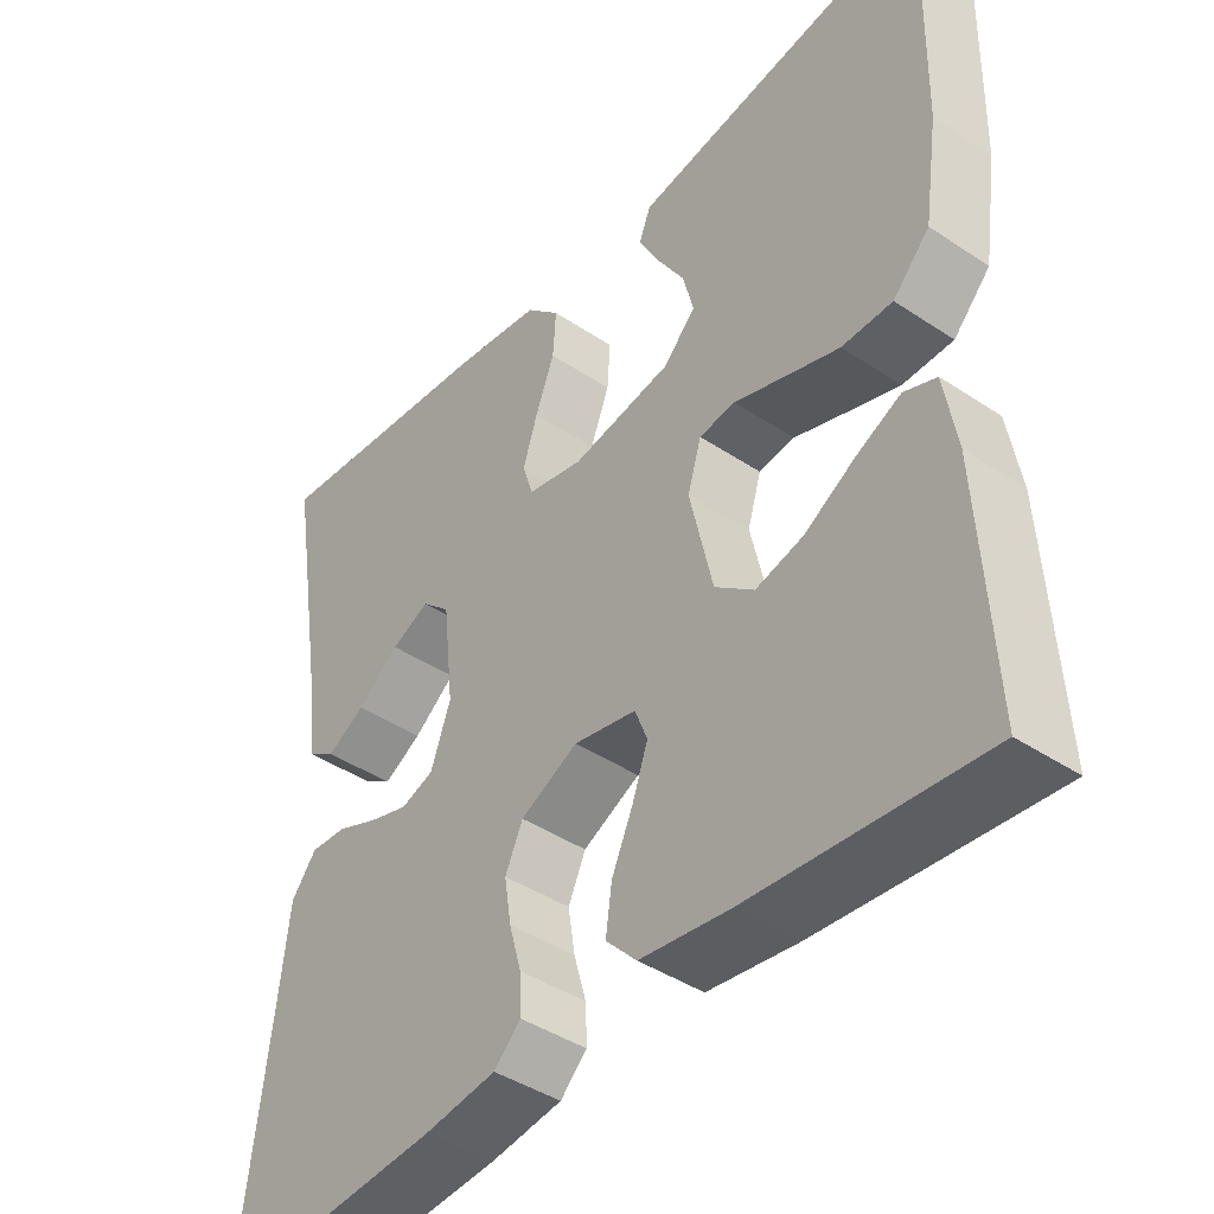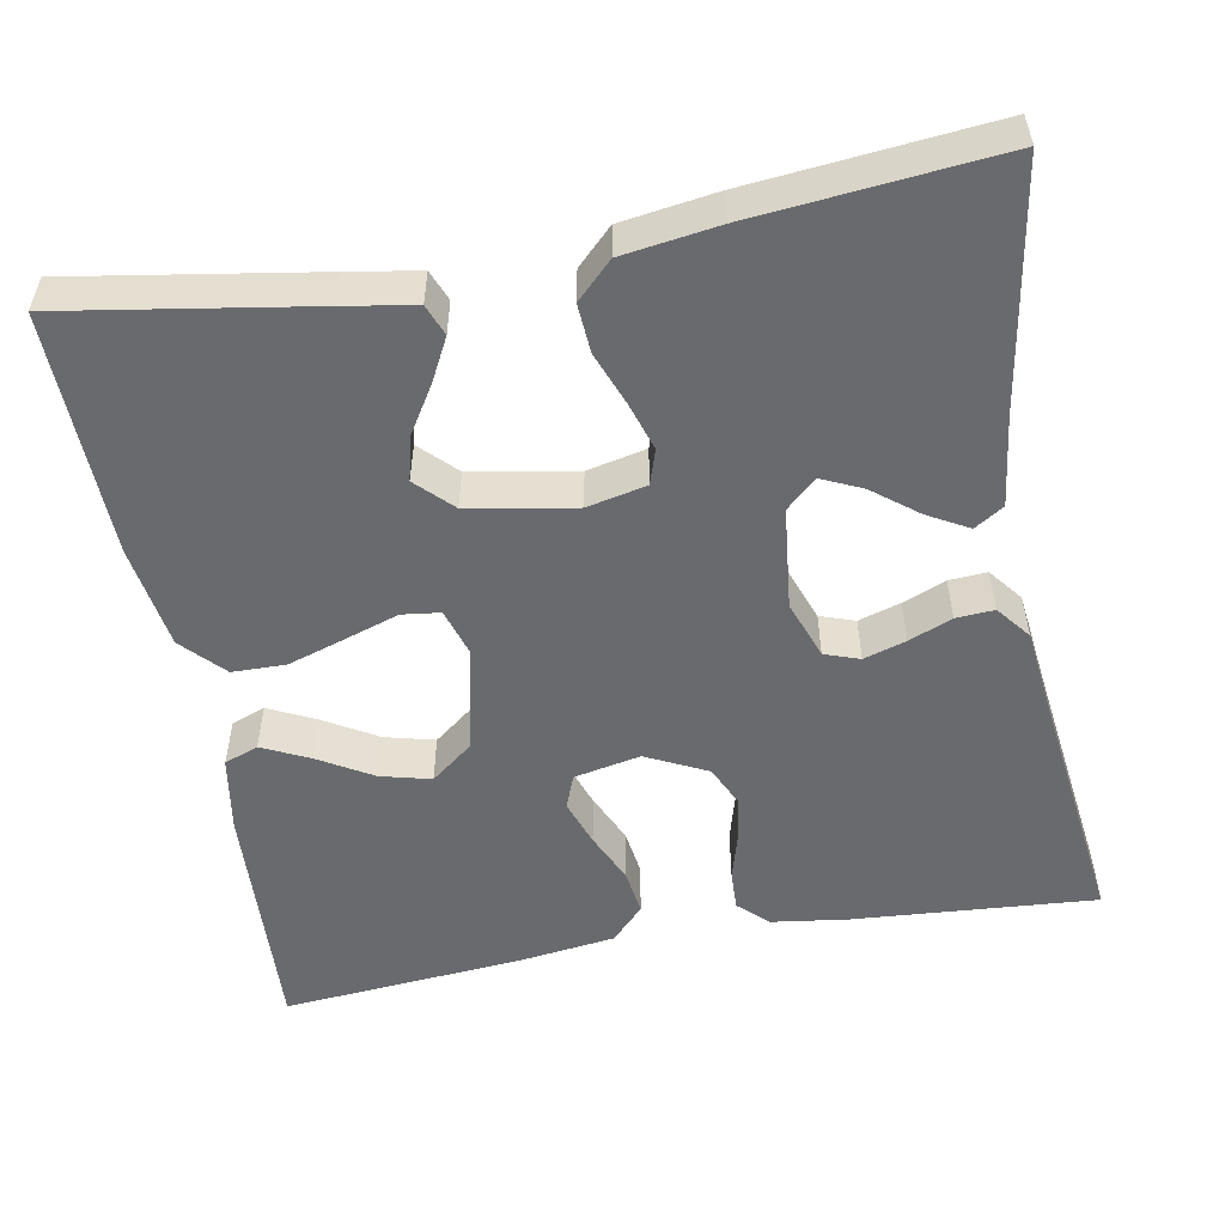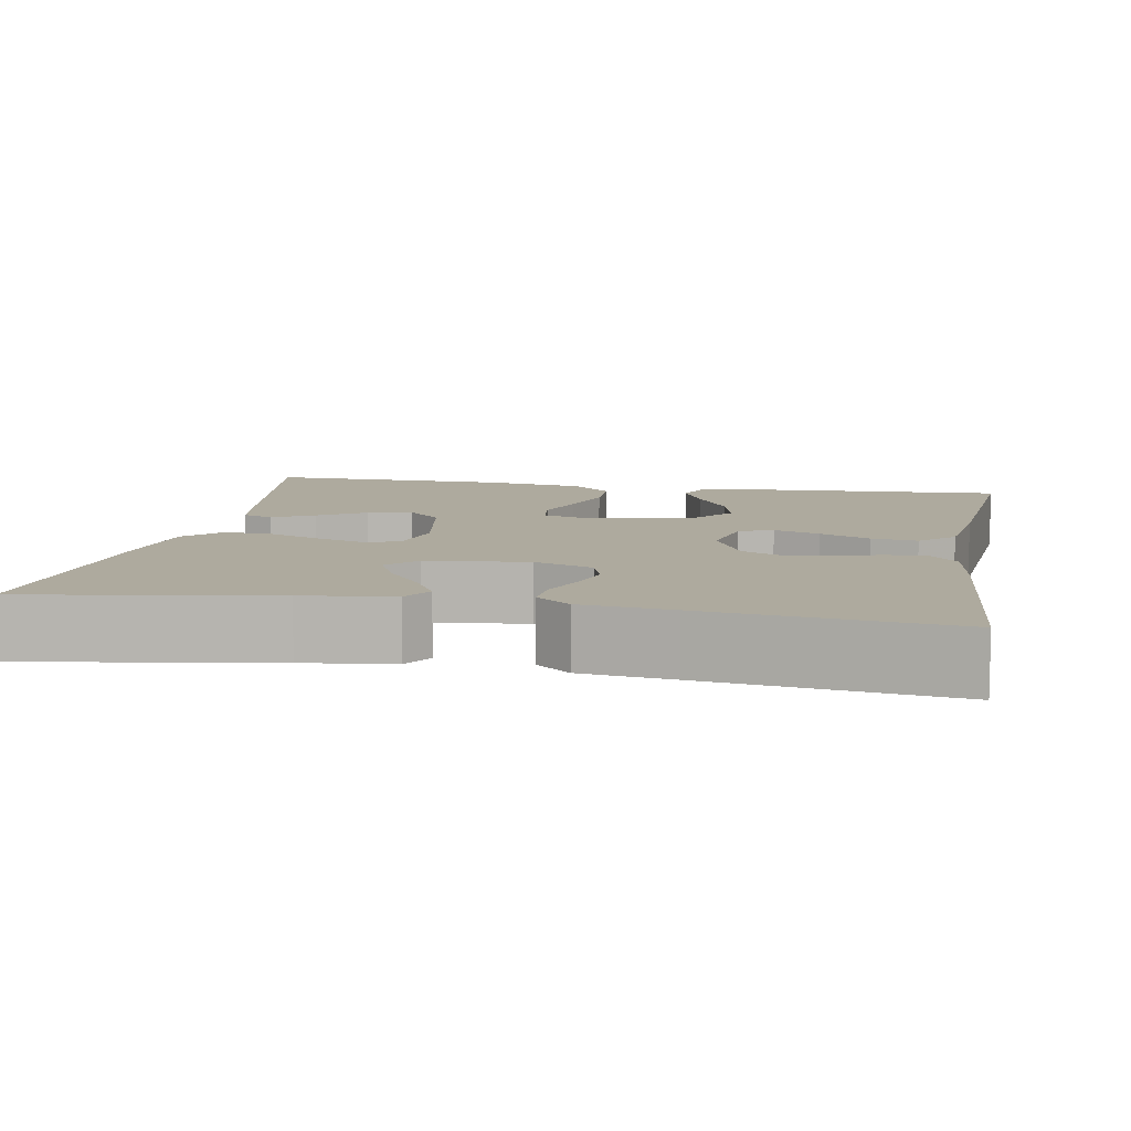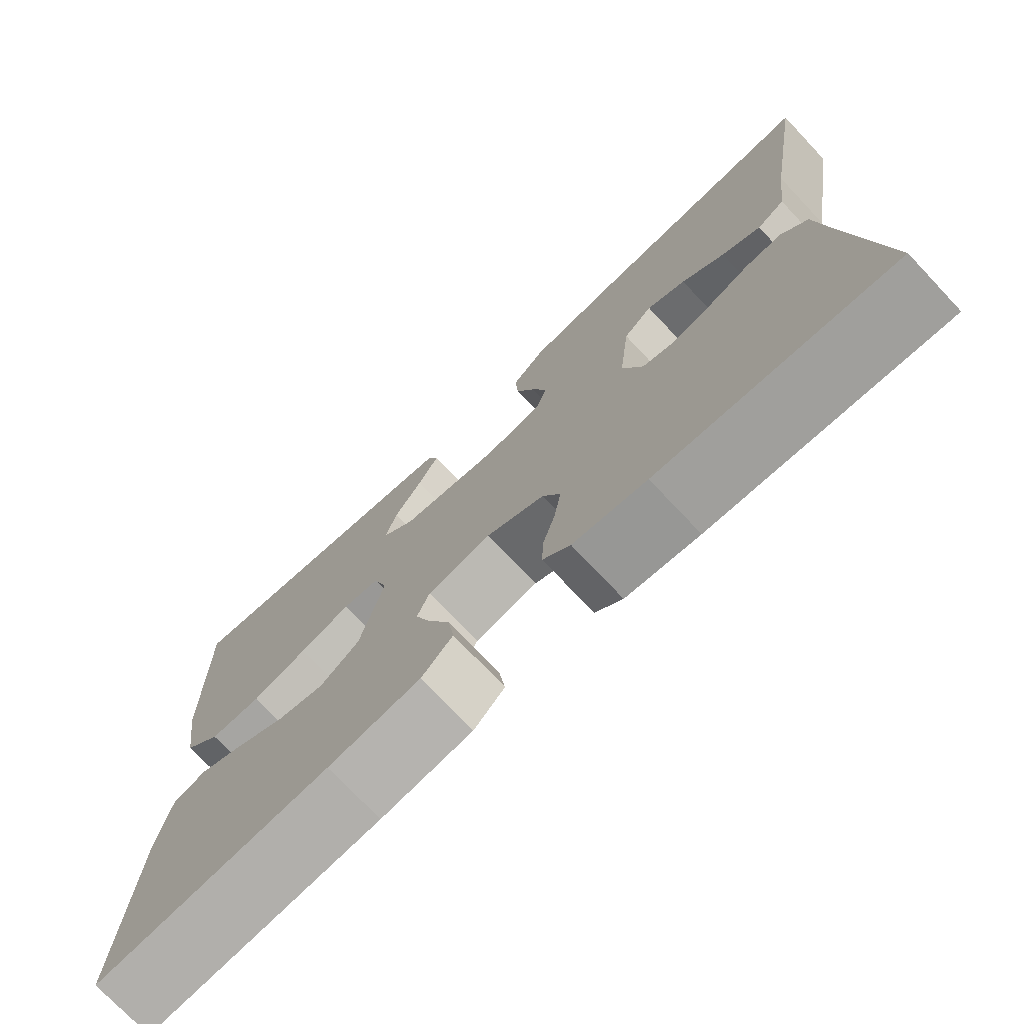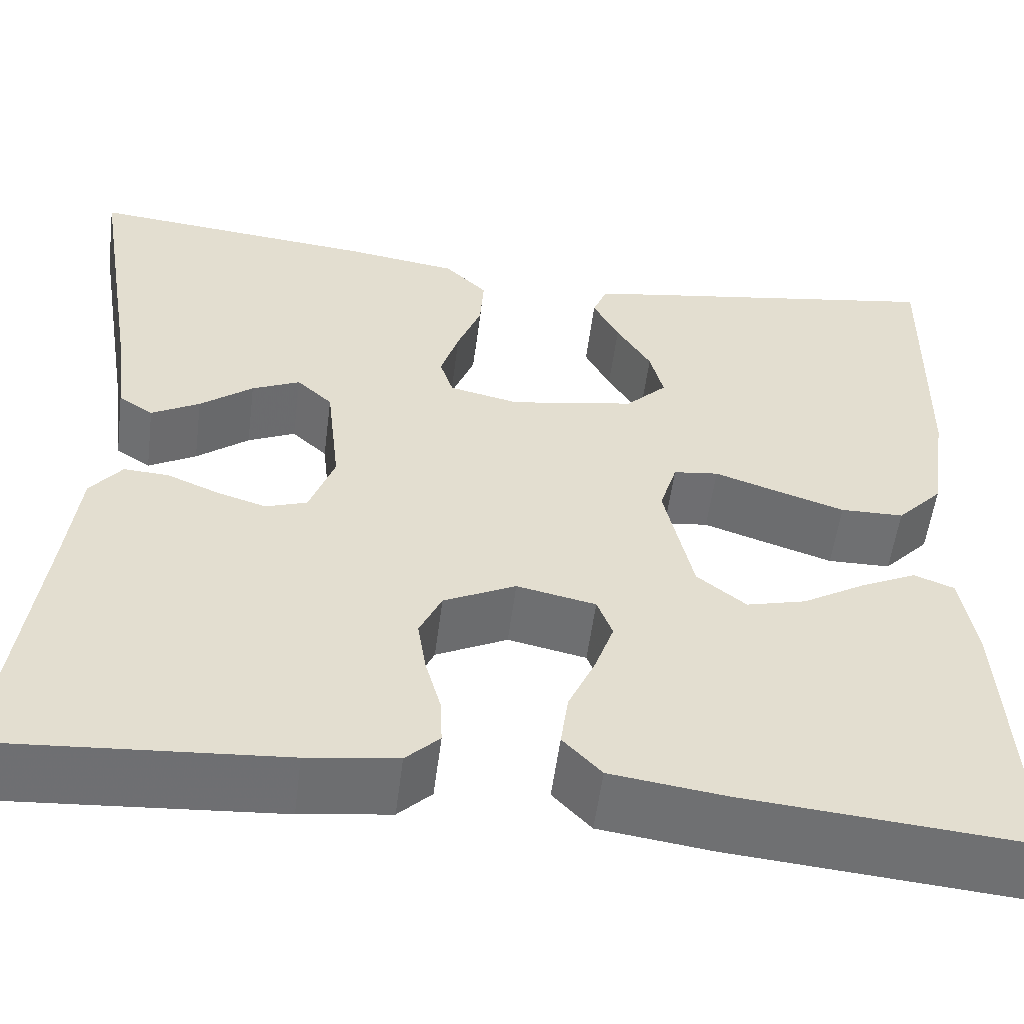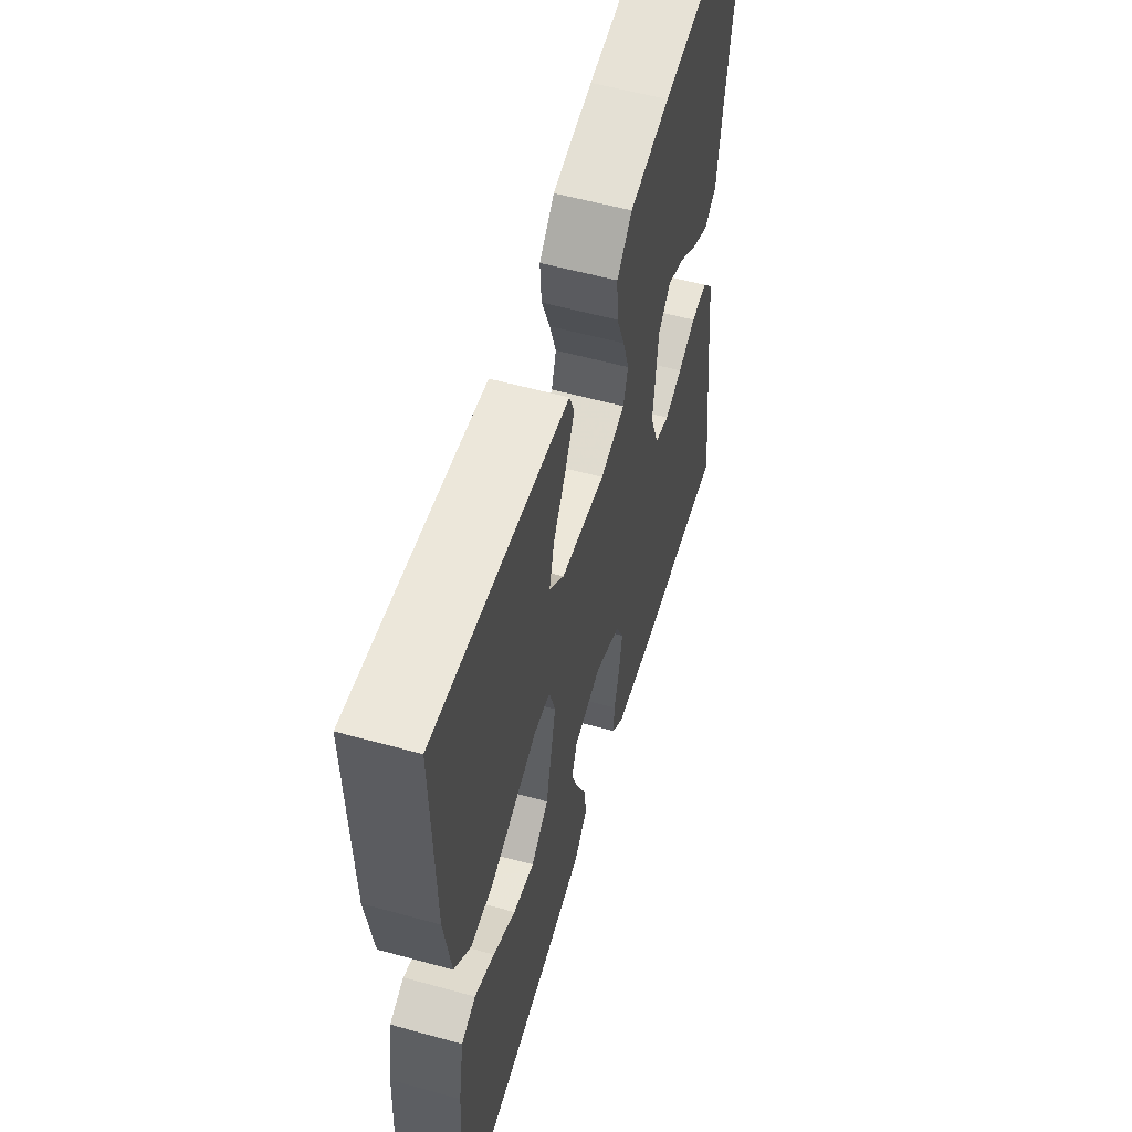
<metadata>
{"format":"obj","ext":"obj","renderer":"f3d","projection":"perspective","resolution":1024,"background":"white","views":[{"elev":-42.4,"azim":-128.6,"up":"+Z"},{"elev":-53.1,"azim":10.4,"up":"+Y"},{"elev":9.2,"azim":100.4,"up":"+Y"},{"elev":-74.5,"azim":43.4,"up":"+Z"},{"elev":-54.9,"azim":172.7,"up":"+Z"},{"elev":57.0,"azim":-73.9,"up":"+Z"}]}
</metadata>
<code>
v -0.5 0.07 -0.5
v -0.484 0.07 -0.2
v -0.468 0.07 -0.105
v -0.426 0.07 -0.089
v -0.368 0.07 -0.117
v -0.302 0.07 -0.156
v -0.24 0.07 -0.172
v -0.189 0.07 -0.132
v -0.159 0.07 0
v -0.177 0.07 0.059
v -0.224 0.07 0.065
v -0.29 0.07 0.043
v -0.361 0.07 0.02
v -0.427 0.07 0.021
v -0.475 0.07 0.072
v -0.494 0.07 0.2
v -0.5 0.07 0.5
v -0.2 0.07 0.451
v -0.111 0.07 0.436
v -0.096 0.07 0.398
v -0.123 0.07 0.346
v -0.159 0.07 0.288
v -0.173 0.07 0.233
v -0.13 0.07 0.19
v 0 0.07 0.167
v 0.073 0.07 0.183
v 0.087 0.07 0.226
v 0.068 0.07 0.286
v 0.043 0.07 0.351
v 0.039 0.07 0.411
v 0.083 0.07 0.454
v 0.2 0.07 0.471
v 0.5 0.07 0.5
v 0.451 0.07 0.2
v 0.437 0.07 0.089
v 0.401 0.07 0.066
v 0.351 0.07 0.094
v 0.296 0.07 0.137
v 0.246 0.07 0.16
v 0.209 0.07 0.126
v 0.195 0.07 0
v 0.221 0.07 -0.072
v 0.264 0.07 -0.087
v 0.316 0.07 -0.071
v 0.369 0.07 -0.049
v 0.416 0.07 -0.046
v 0.449 0.07 -0.088
v 0.462 0.07 -0.2
v 0.5 0.07 -0.5
v 0.2 0.07 -0.478
v 0.106 0.07 -0.465
v 0.071 0.07 -0.431
v 0.073 0.07 -0.382
v 0.089 0.07 -0.325
v 0.098 0.07 -0.268
v 0.075 0.07 -0.218
v 0 0.07 -0.181
v -0.082 0.07 -0.198
v -0.098 0.07 -0.24
v -0.078 0.07 -0.297
v -0.05 0.07 -0.359
v -0.042 0.07 -0.416
v -0.082 0.07 -0.458
v -0.2 0.07 -0.474
v -0.5 0 -0.5
v -0.484 0 -0.2
v -0.468 0 -0.105
v -0.426 0 -0.089
v -0.368 0 -0.117
v -0.302 0 -0.156
v -0.24 0 -0.172
v -0.189 0 -0.132
v -0.159 0 0
v -0.177 0 0.059
v -0.224 0 0.065
v -0.29 0 0.043
v -0.361 0 0.02
v -0.427 0 0.021
v -0.475 0 0.072
v -0.494 0 0.2
v -0.5 0 0.5
v -0.2 0 0.451
v -0.111 0 0.436
v -0.096 0 0.398
v -0.123 0 0.346
v -0.159 0 0.288
v -0.173 0 0.233
v -0.13 0 0.19
v 0 0 0.167
v 0.073 0 0.183
v 0.087 0 0.226
v 0.068 0 0.286
v 0.043 0 0.351
v 0.039 0 0.411
v 0.083 0 0.454
v 0.2 0 0.471
v 0.5 0 0.5
v 0.451 0 0.2
v 0.437 0 0.089
v 0.401 0 0.066
v 0.351 0 0.094
v 0.296 0 0.137
v 0.246 0 0.16
v 0.209 0 0.126
v 0.195 0 0
v 0.221 0 -0.072
v 0.264 0 -0.087
v 0.316 0 -0.071
v 0.369 0 -0.049
v 0.416 0 -0.046
v 0.449 0 -0.088
v 0.462 0 -0.2
v 0.5 0 -0.5
v 0.2 0 -0.478
v 0.106 0 -0.465
v 0.071 0 -0.431
v 0.073 0 -0.382
v 0.089 0 -0.325
v 0.098 0 -0.268
v 0.075 0 -0.218
v 0 0 -0.181
v -0.082 0 -0.198
v -0.098 0 -0.24
v -0.078 0 -0.297
v -0.05 0 -0.359
v -0.042 0 -0.416
v -0.082 0 -0.458
v -0.2 0 -0.474
f 60 61 62 63
f 59 60 63 64
f 58 59 64 1
f 51 52 53 54
f 51 54 55
f 48 49 50 51
f 48 51 55
f 47 48 55 56
f 44 45 46 47
f 43 44 47 56
f 35 36 37 38
f 34 35 38 39
f 33 34 39
f 32 33 39 40
f 28 29 30 31
f 27 28 31 32
f 26 27 32 40
f 19 20 21 22
f 17 18 19 22
f 17 22 23
f 16 17 23 24
f 11 12 13 14
f 11 14 15 16
f 3 4 5 6
f 1 2 3 6
f 1 6 7
f 58 1 7 8
f 42 43 56 57
f 41 42 57 58
f 25 26 40 41
f 10 11 16 24
f 9 10 24 25
f 25 41 58
f 8 9 25 58
f 127 126 125 124
f 128 127 124 123
f 65 128 123 122
f 118 117 116 115
f 119 118 115
f 115 114 113 112
f 119 115 112
f 120 119 112 111
f 111 110 109 108
f 120 111 108 107
f 102 101 100 99
f 103 102 99 98
f 103 98 97
f 104 103 97 96
f 95 94 93 92
f 96 95 92 91
f 104 96 91 90
f 86 85 84 83
f 86 83 82 81
f 87 86 81
f 88 87 81 80
f 78 77 76 75
f 80 79 78 75
f 70 69 68 67
f 70 67 66 65
f 71 70 65
f 72 71 65 122
f 121 120 107 106
f 122 121 106 105
f 105 104 90 89
f 88 80 75 74
f 89 88 74 73
f 122 105 89
f 122 89 73 72
f 1 65 66 2
f 2 66 67 3
f 3 67 68 4
f 4 68 69 5
f 5 69 70 6
f 6 70 71 7
f 7 71 72 8
f 8 72 73 9
f 9 73 74 10
f 10 74 75 11
f 11 75 76 12
f 12 76 77 13
f 13 77 78 14
f 14 78 79 15
f 15 79 80 16
f 16 80 81 17
f 17 81 82 18
f 18 82 83 19
f 19 83 84 20
f 20 84 85 21
f 21 85 86 22
f 22 86 87 23
f 23 87 88 24
f 24 88 89 25
f 25 89 90 26
f 26 90 91 27
f 27 91 92 28
f 28 92 93 29
f 29 93 94 30
f 30 94 95 31
f 31 95 96 32
f 32 96 97 33
f 33 97 98 34
f 34 98 99 35
f 35 99 100 36
f 36 100 101 37
f 37 101 102 38
f 38 102 103 39
f 39 103 104 40
f 40 104 105 41
f 41 105 106 42
f 42 106 107 43
f 43 107 108 44
f 44 108 109 45
f 45 109 110 46
f 46 110 111 47
f 47 111 112 48
f 48 112 113 49
f 49 113 114 50
f 50 114 115 51
f 51 115 116 52
f 52 116 117 53
f 53 117 118 54
f 54 118 119 55
f 55 119 120 56
f 56 120 121 57
f 57 121 122 58
f 58 122 123 59
f 59 123 124 60
f 60 124 125 61
f 61 125 126 62
f 62 126 127 63
f 63 127 128 64
f 64 128 65 1

</code>
